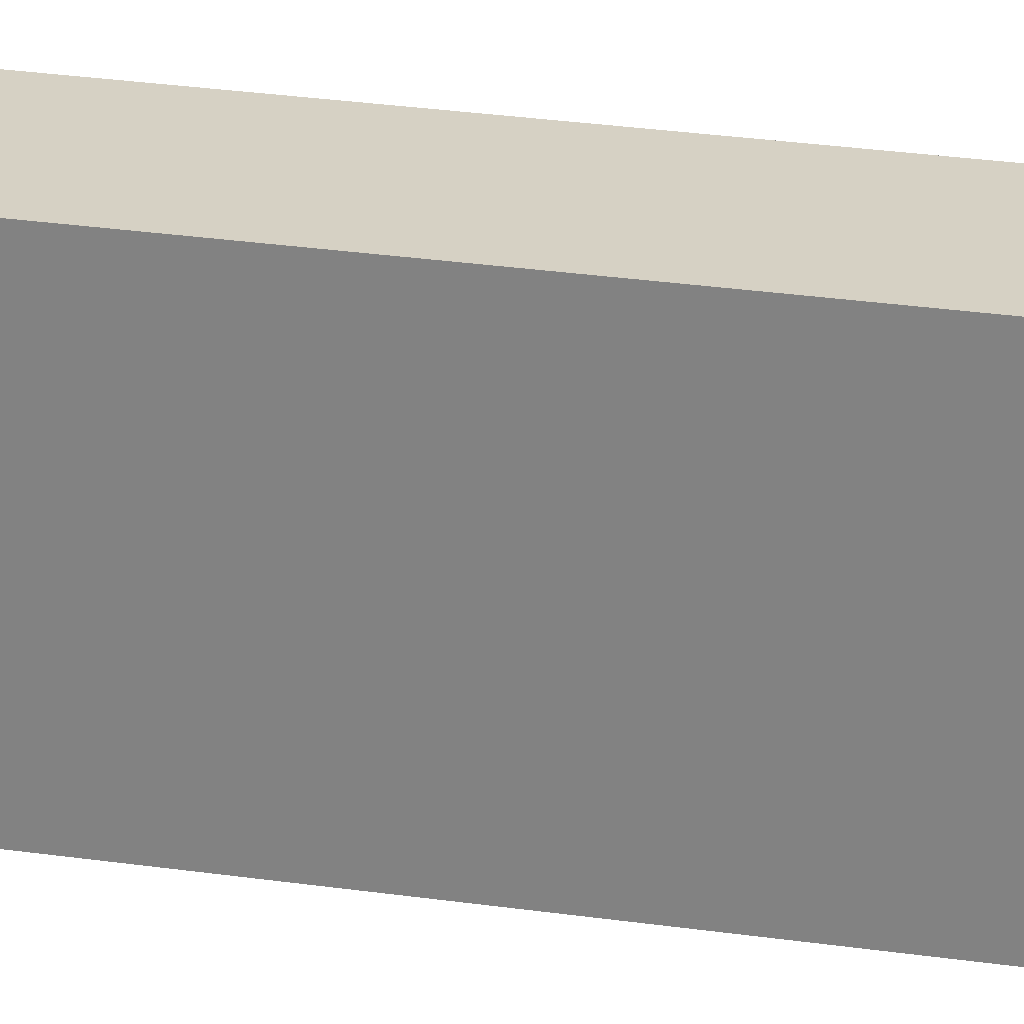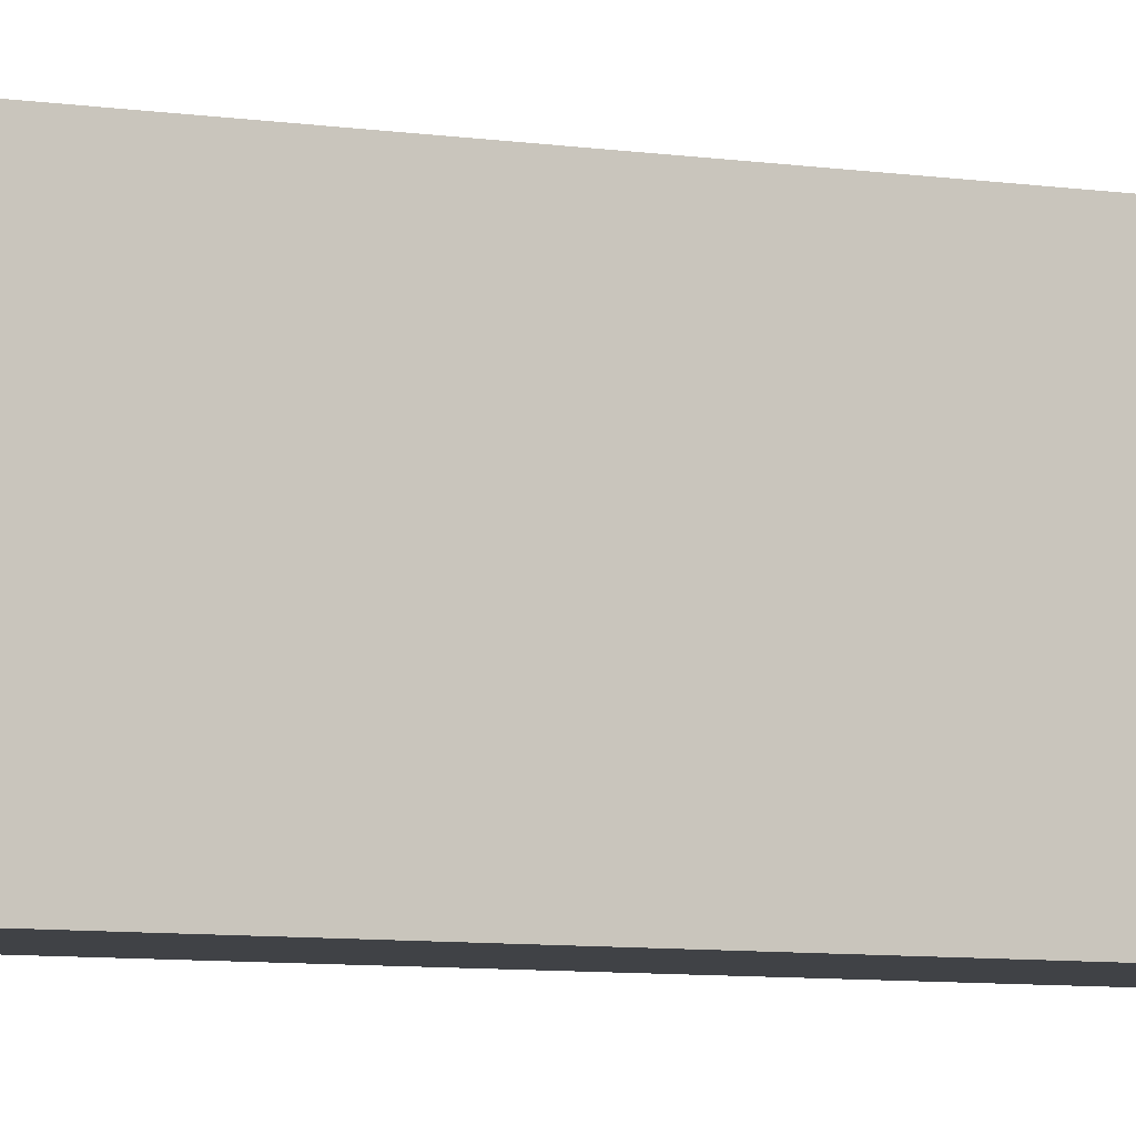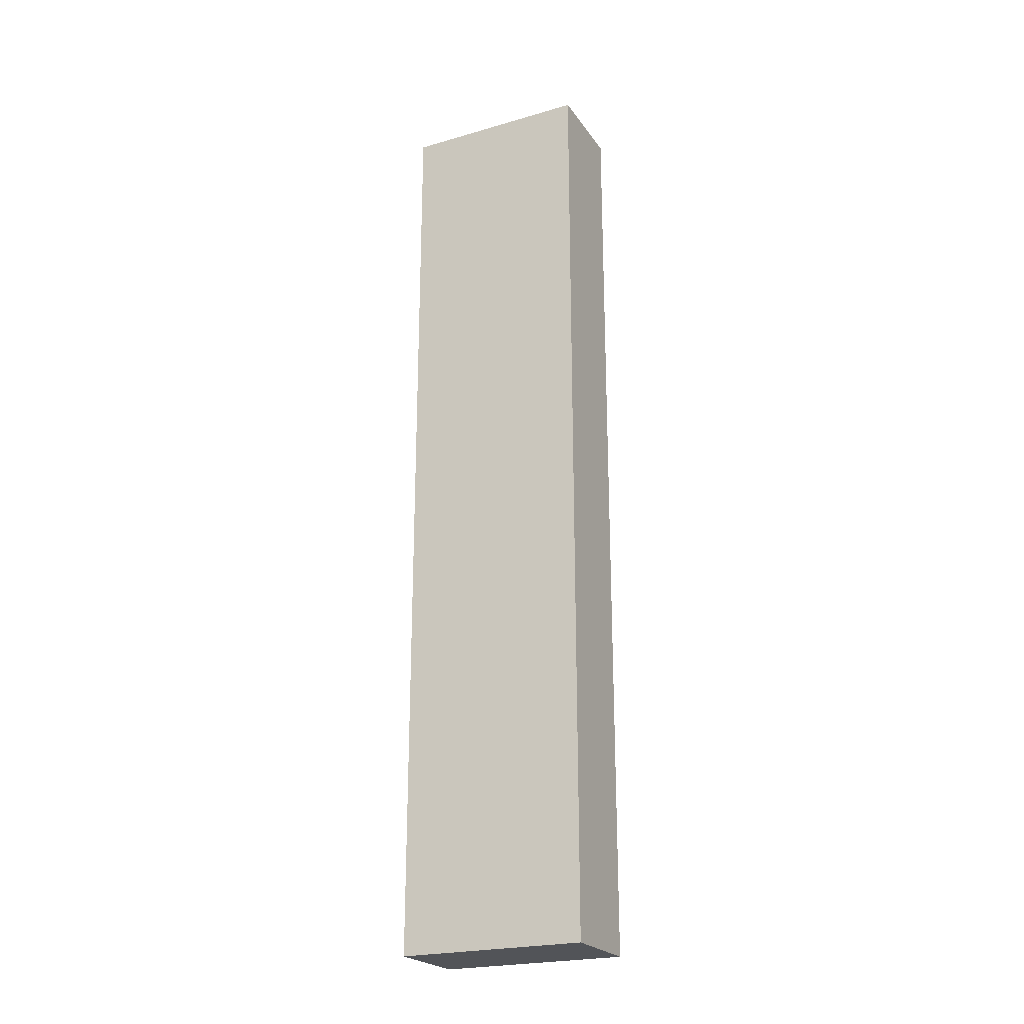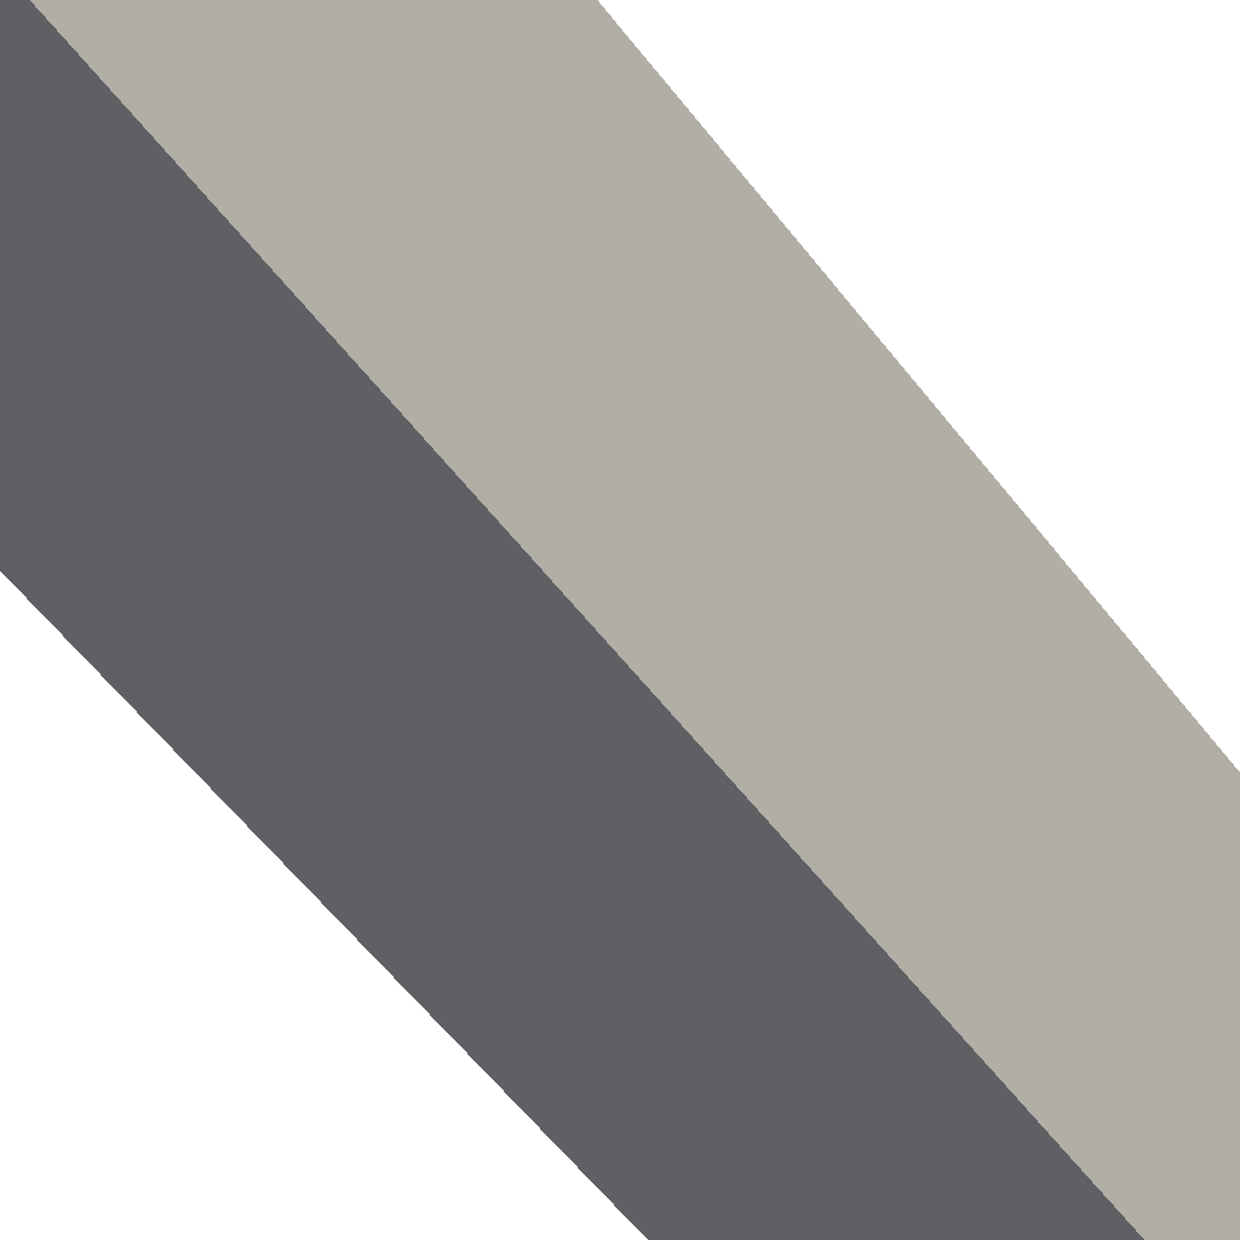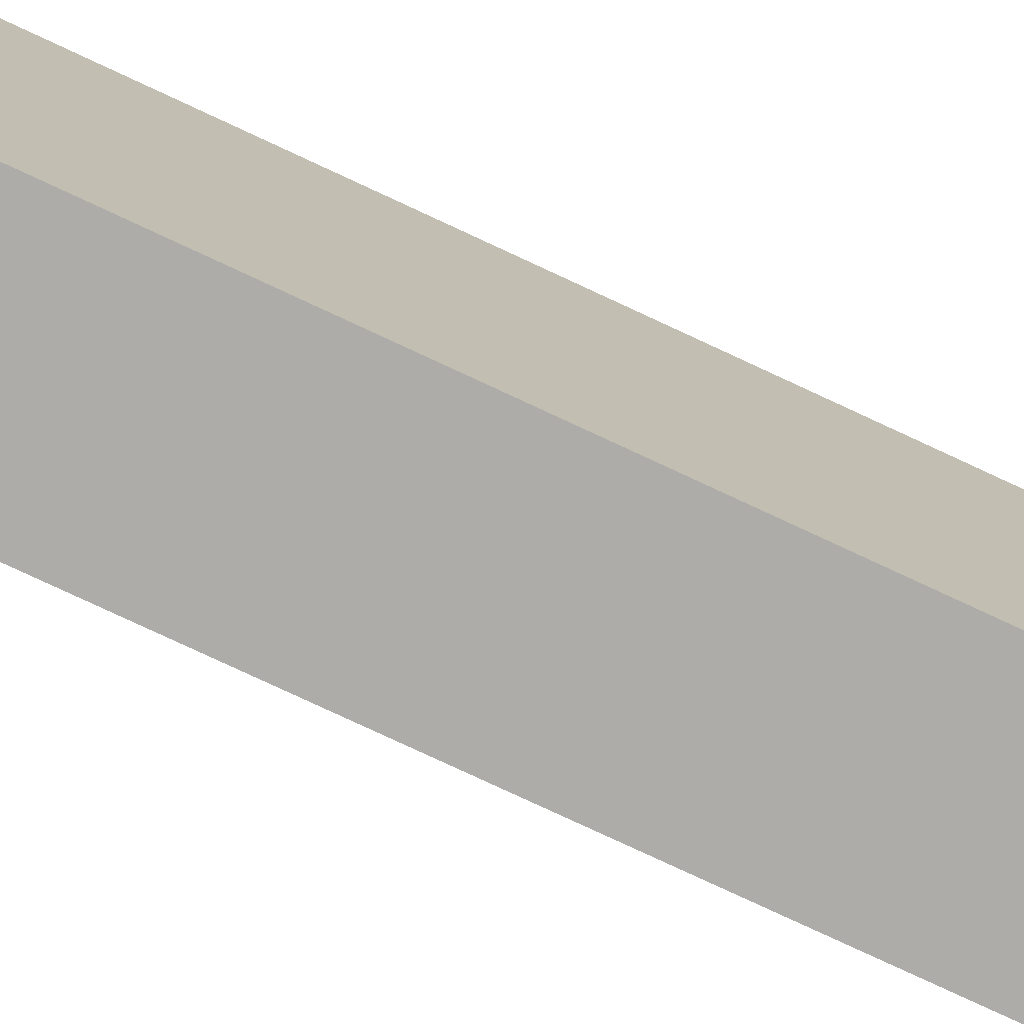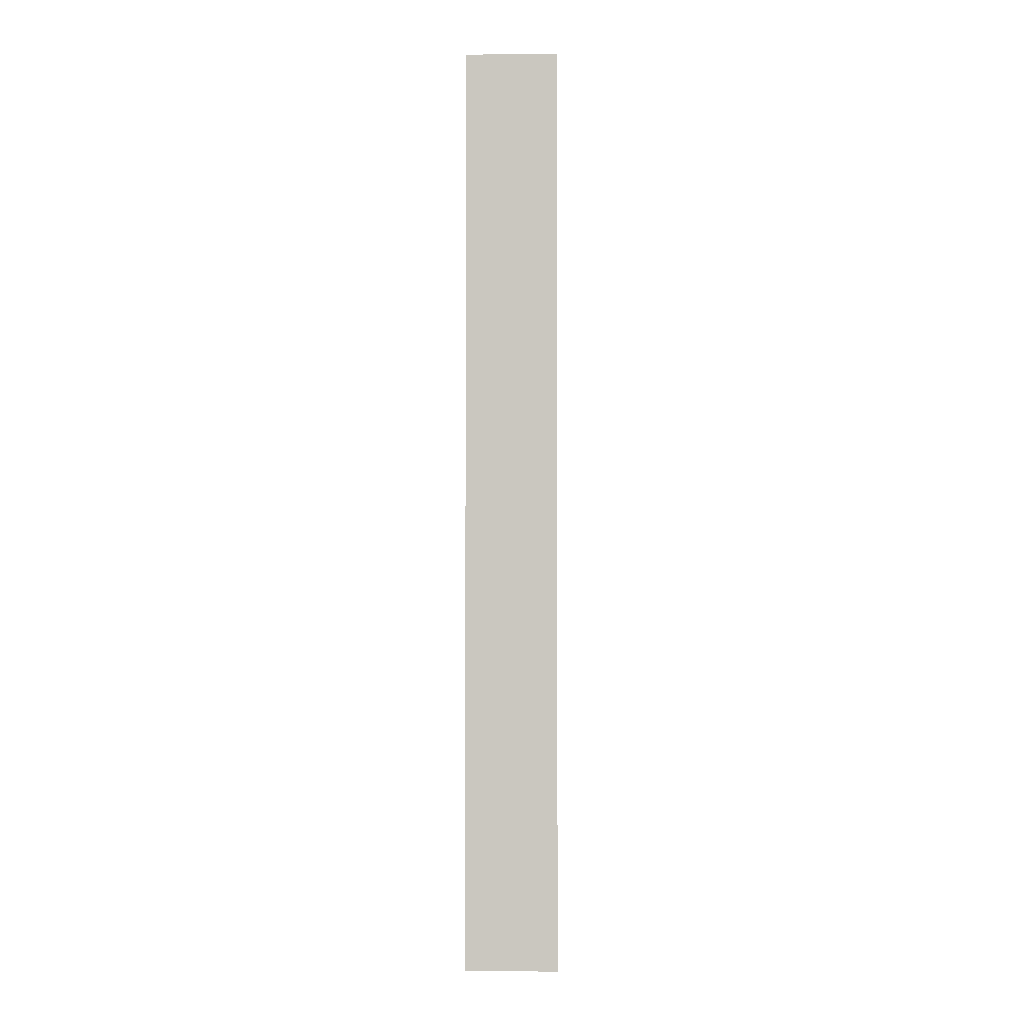
<metadata>
{"format":"obj","ext":"obj","renderer":"f3d","projection":"perspective","resolution":1024,"background":"white","views":[{"elev":26.7,"azim":-77.0,"up":"+Z"},{"elev":-6.2,"azim":-117.3,"up":"+Z"},{"elev":-23.2,"azim":116.1,"up":"+Y"},{"elev":-42.8,"azim":-148.7,"up":"+Z"},{"elev":-76.9,"azim":-115.1,"up":"+Z"},{"elev":-1.8,"azim":0.4,"up":"+Y"}]}
</metadata>
<code>
g pb_Mesh1144116
v 0 0 0
v -1 0 0
v 0 10 0
v -1 10 0
v -1 0 0
v -1 0 -2
v -1 10 0
v -1 10 -2
v -1 0 -2
v 0 0 -2
v -1 10 -2
v 0 10 -2
v 0 0 -2
v 0 0 0
v 0 10 -2
v 0 10 0
v 0 10 0
v -1 10 0
v 0 10 -2
v -1 10 -2
v 0 0 -2
v -1 0 -2
v 0 0 0
v -1 0 0
g pb_Mesh1144116_0
f 3 2 1
f 3 4 2
f 7 6 5
f 7 8 6
f 11 10 9
f 11 12 10
f 15 14 13
f 15 16 14
f 19 18 17
f 19 20 18
g pb_Mesh1144116_1
f 23 22 21
f 23 24 22

</code>
